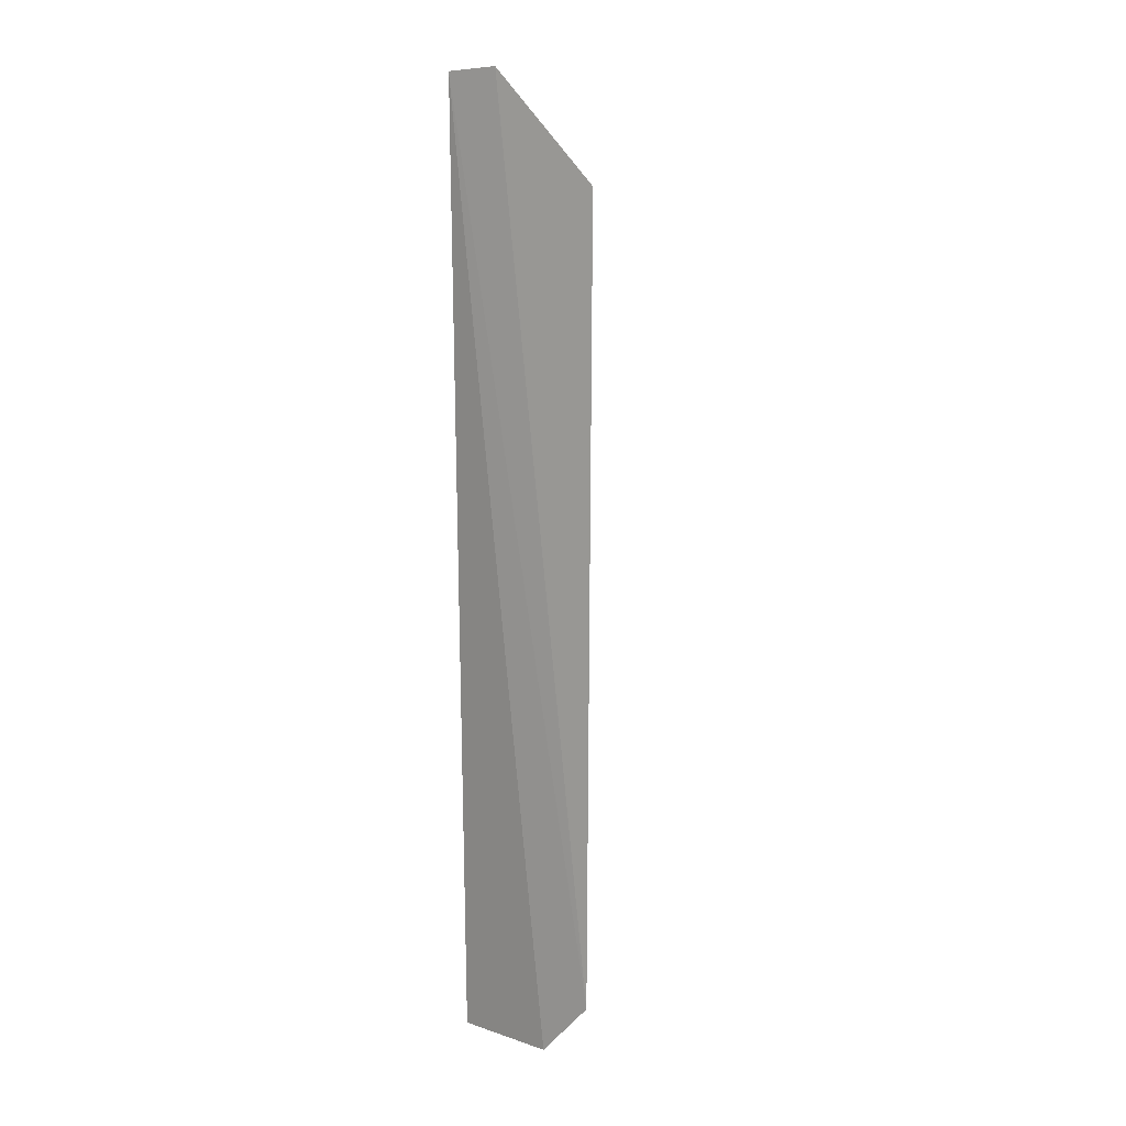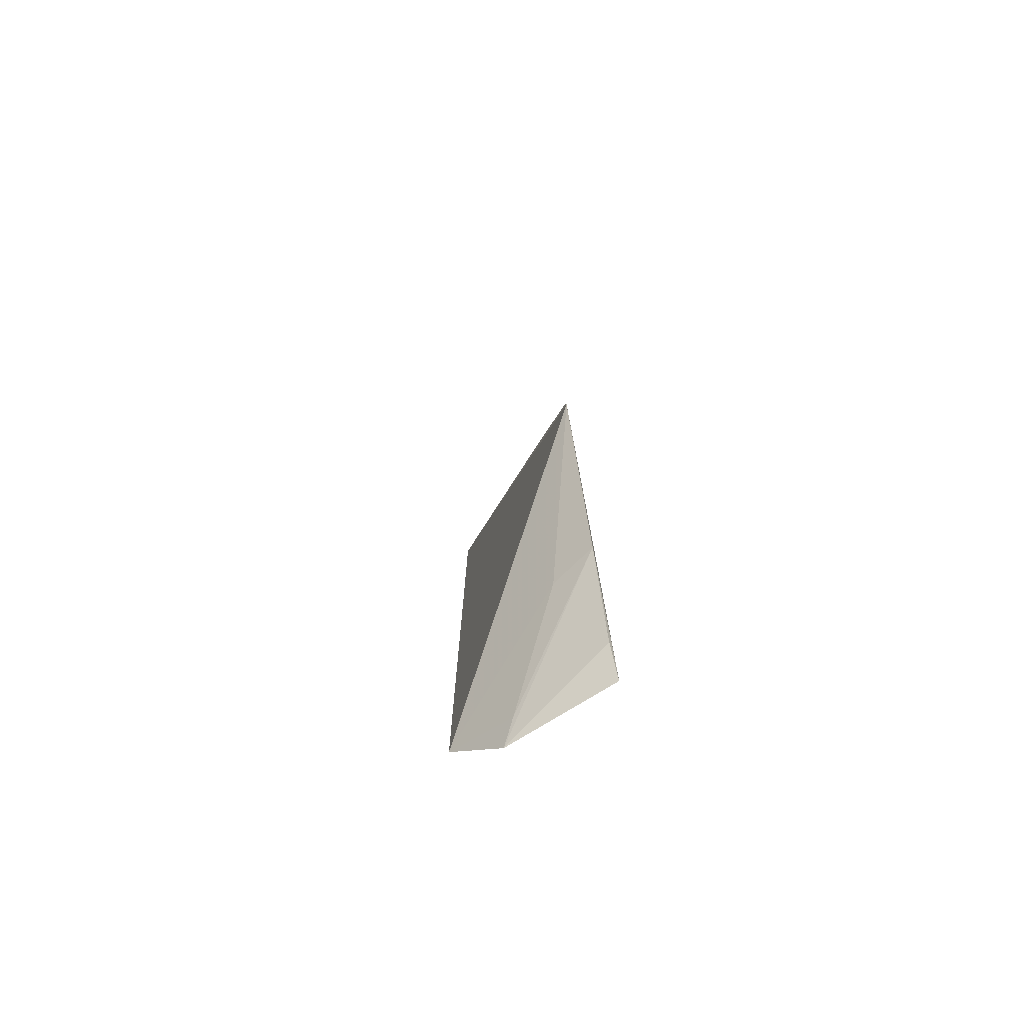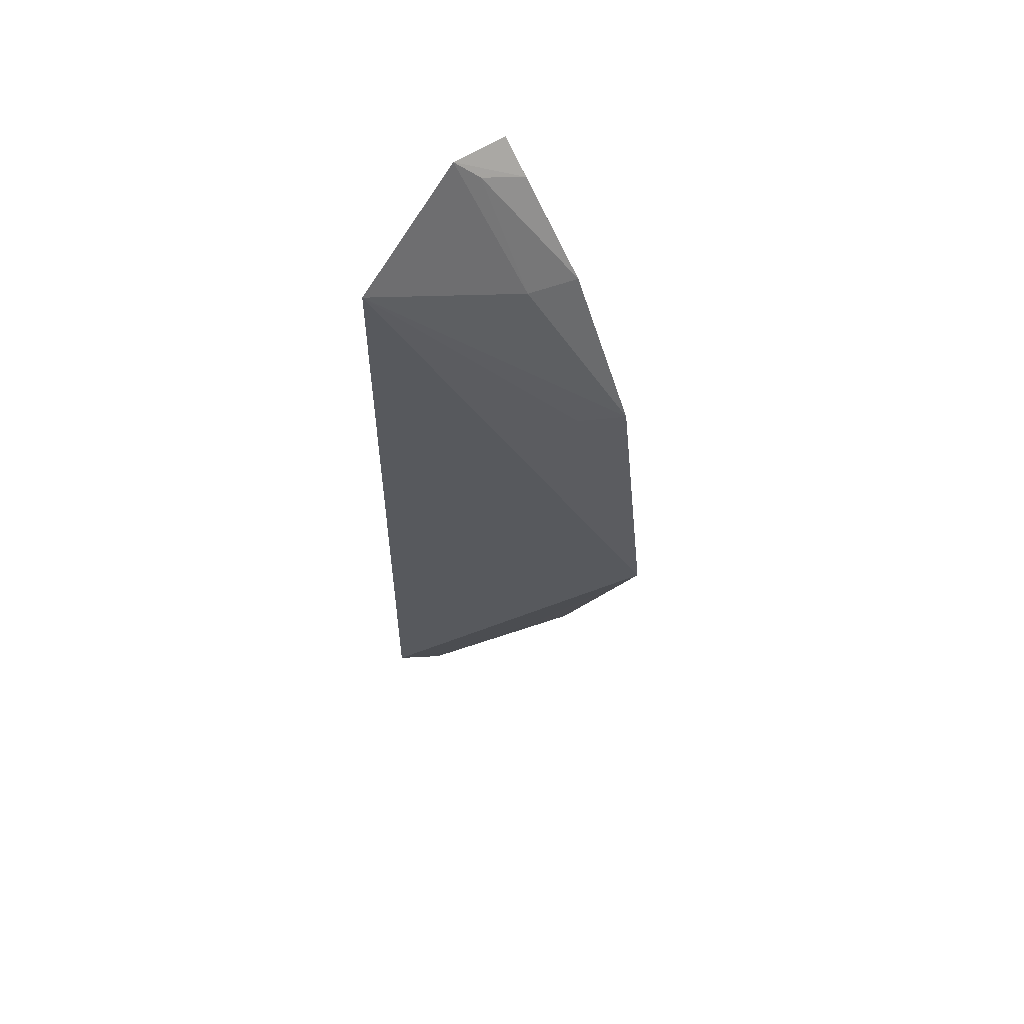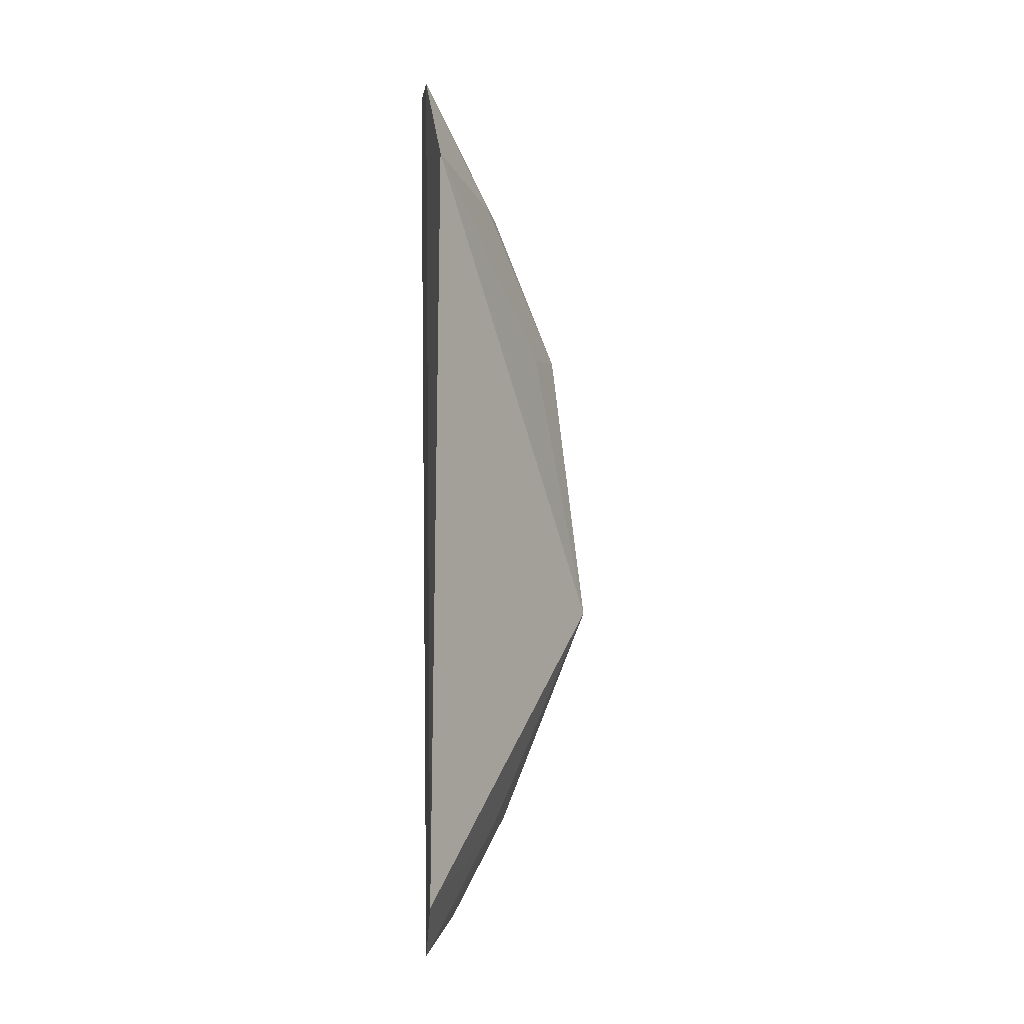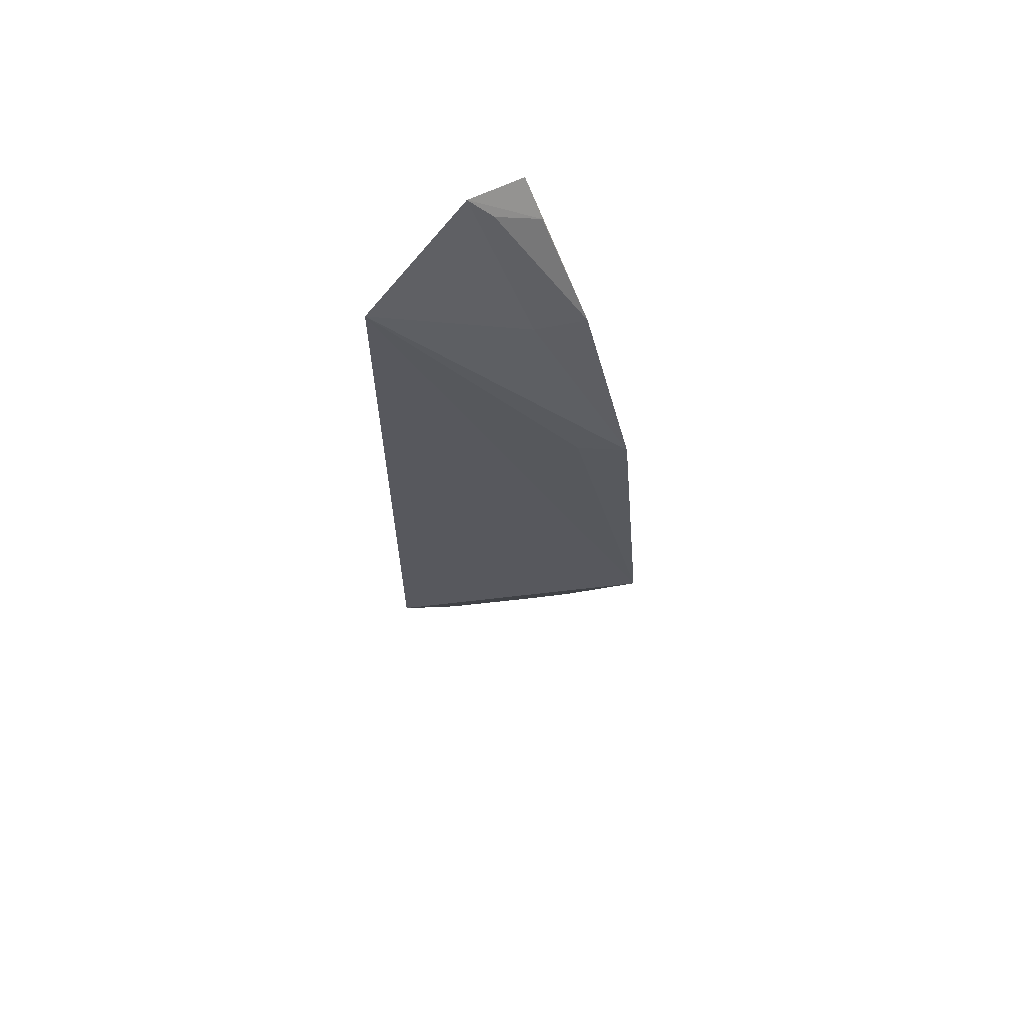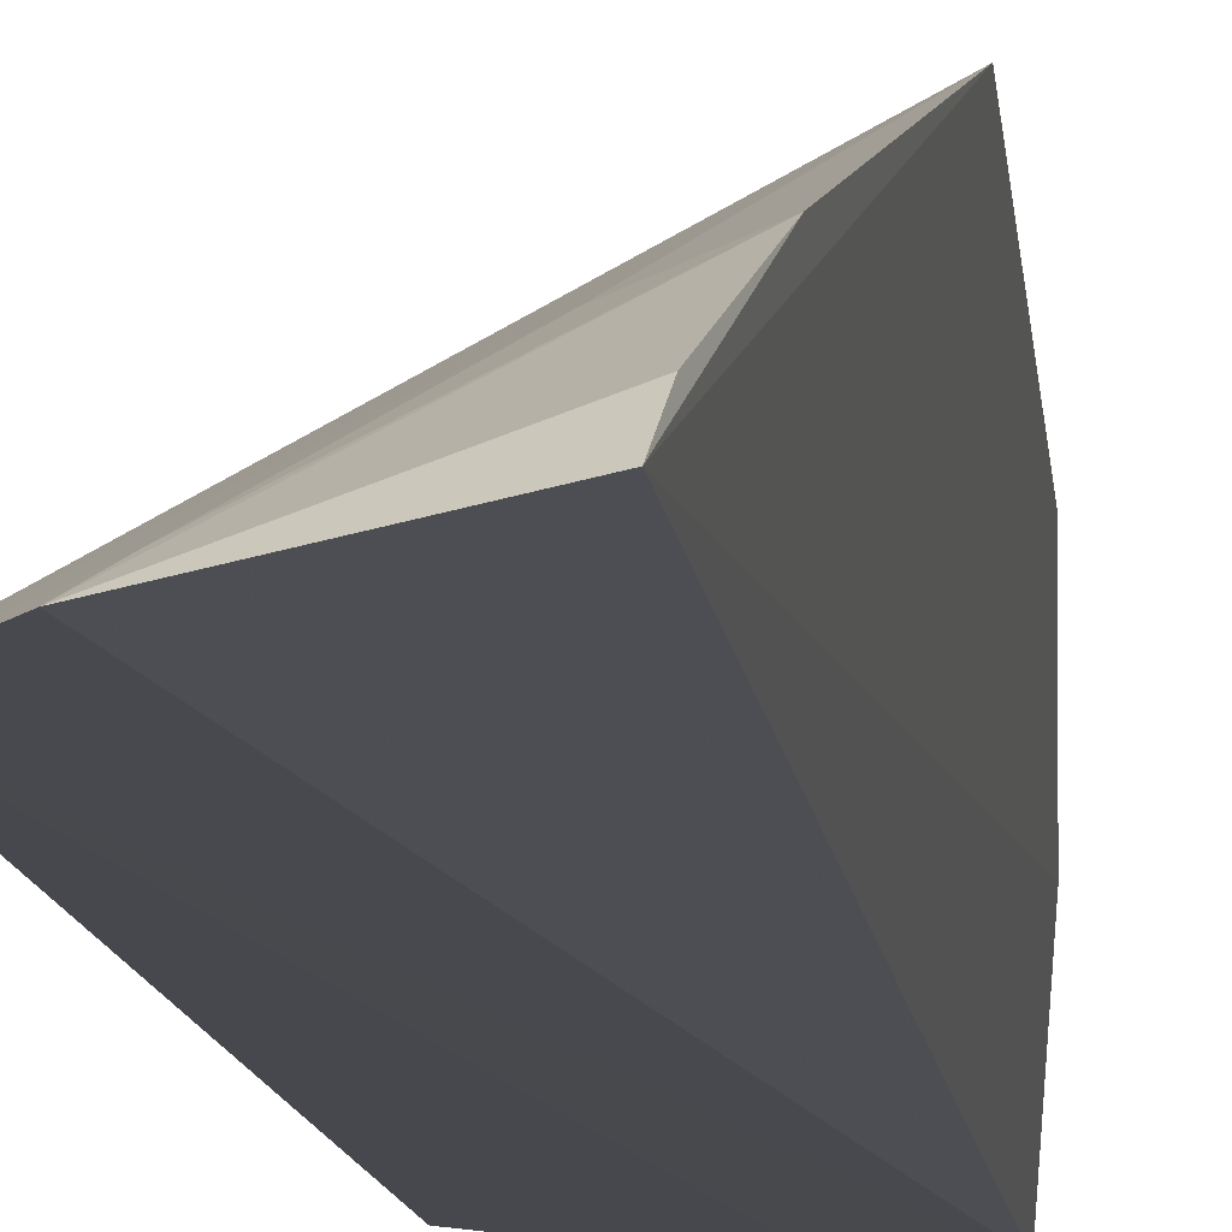
<metadata>
{"format":"obj","ext":"obj","renderer":"f3d","projection":"perspective","resolution":1024,"background":"white","views":[{"elev":10.6,"azim":-144.6,"up":"+Y"},{"elev":-78.7,"azim":21.8,"up":"+Y"},{"elev":59.7,"azim":-37.9,"up":"+Y"},{"elev":-4.0,"azim":-100.8,"up":"+Y"},{"elev":66.4,"azim":-29.2,"up":"+Y"},{"elev":-12.5,"azim":7.2,"up":"+Z"}]}
</metadata>
<code>
v -0.07921 -0.116 0.1418
v -0.07851 -0.1082 0.1482
v -0.1206 -0.09974 0.1356
v -0.09327 0.1207 0.1377
v -0.07924 0.1202 0.1383
v -0.07016 -0.02492 0.1872
v -0.1072 -0.114 0.1365
v -0.1203 0.09377 0.1377
v -0.07171 0.04691 0.1777
v -0.07527 -0.08208 0.1629
v -0.08658 -0.08216 0.1583
v -0.07476 0.08754 0.1602
v -0.08188 0.04627 0.1709
v -0.1035 -0.1085 0.1404
v -0.07853 0.1121 0.145
v -0.08678 0.0875 0.1563
v -0.08867 0.116 0.1416
f 5 3 4
f 7 1 2
f 7 5 1
f 7 3 5
f 8 4 3
f 8 3 6
f 10 2 1
f 10 1 6
f 10 7 2
f 11 6 3
f 11 10 6
f 12 1 5
f 12 9 6
f 12 6 1
f 13 9 8
f 13 8 6
f 13 6 9
f 14 11 3
f 14 3 7
f 14 7 10
f 14 10 11
f 15 12 5
f 15 5 4
f 16 4 8
f 16 8 9
f 16 9 12
f 17 15 4
f 17 12 15
f 17 16 12
f 17 4 16

</code>
